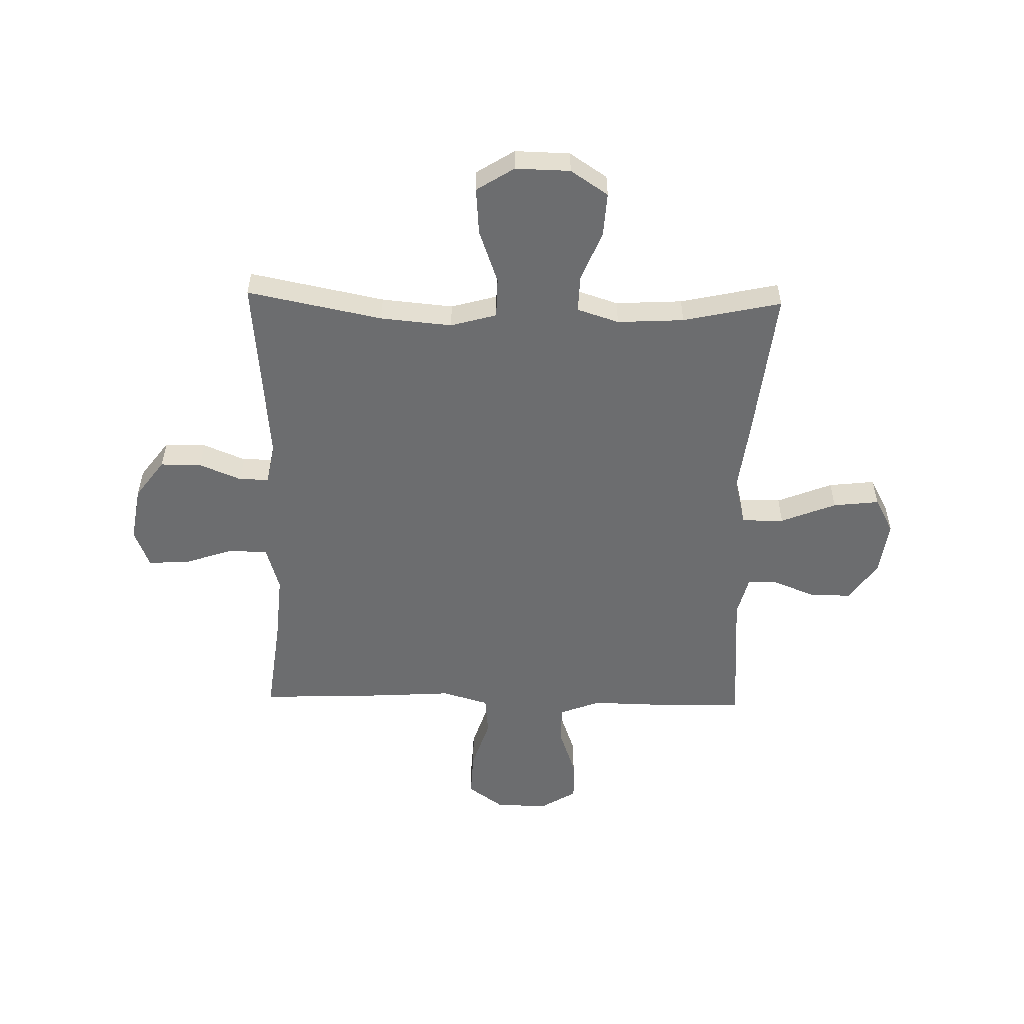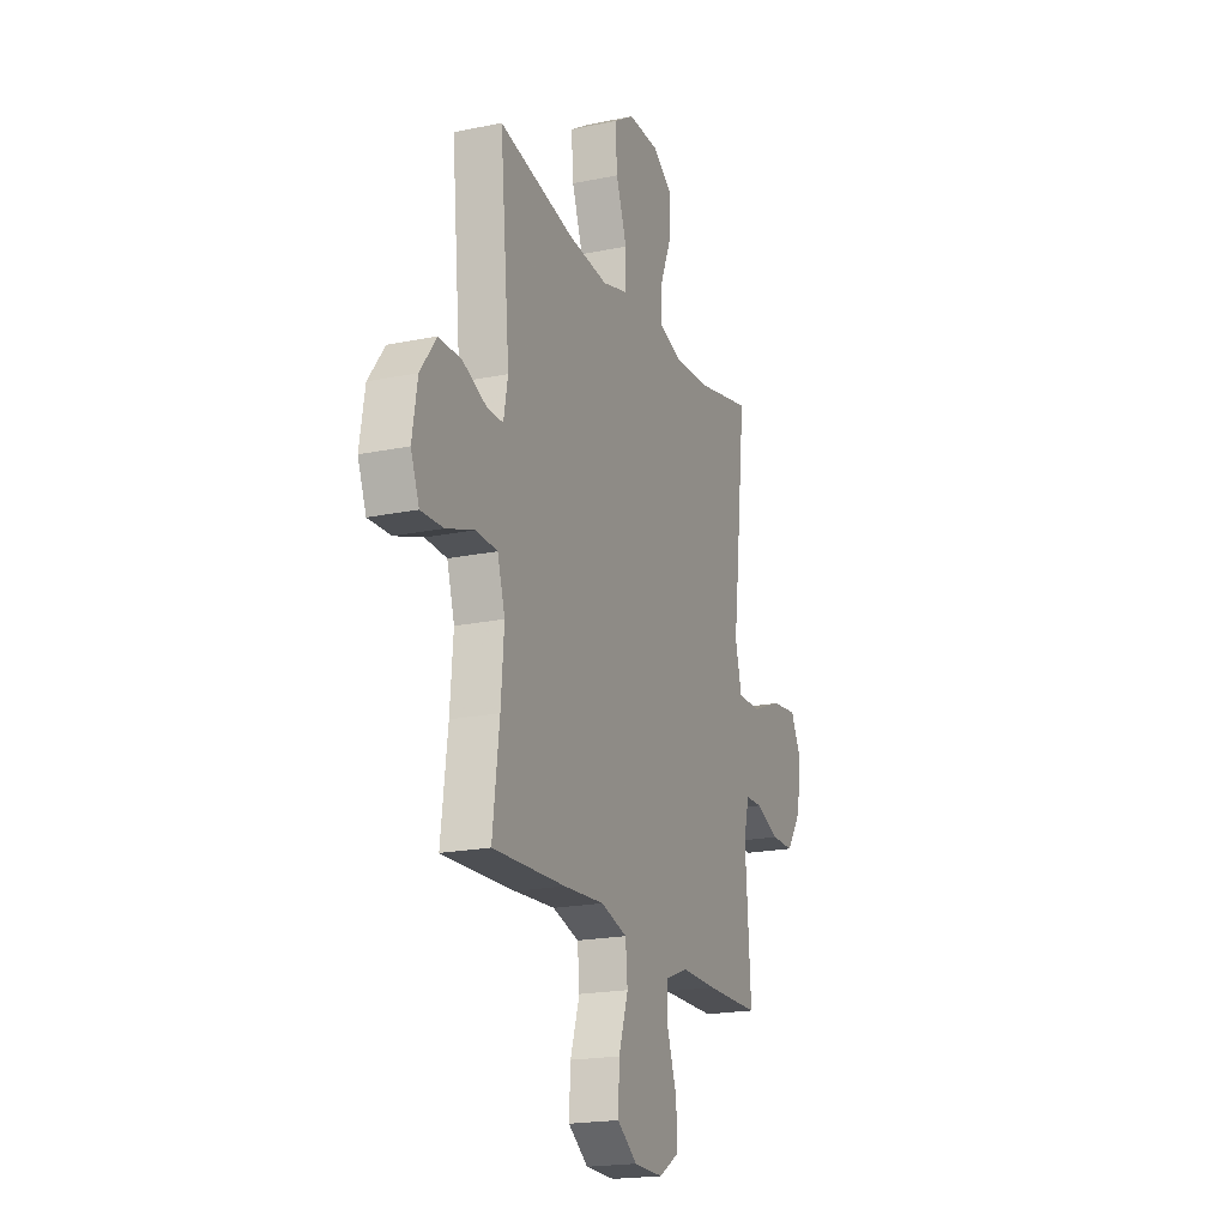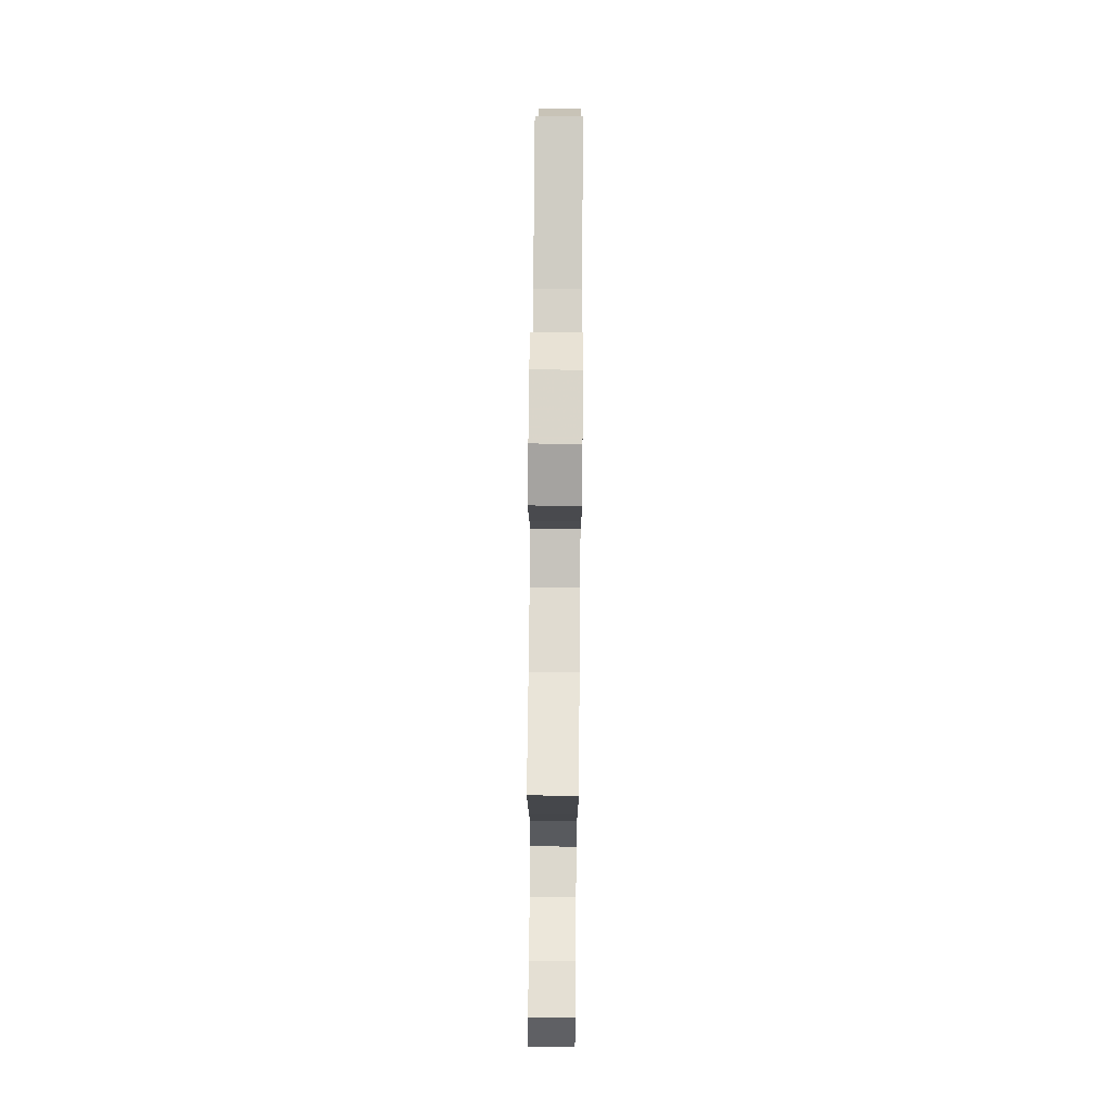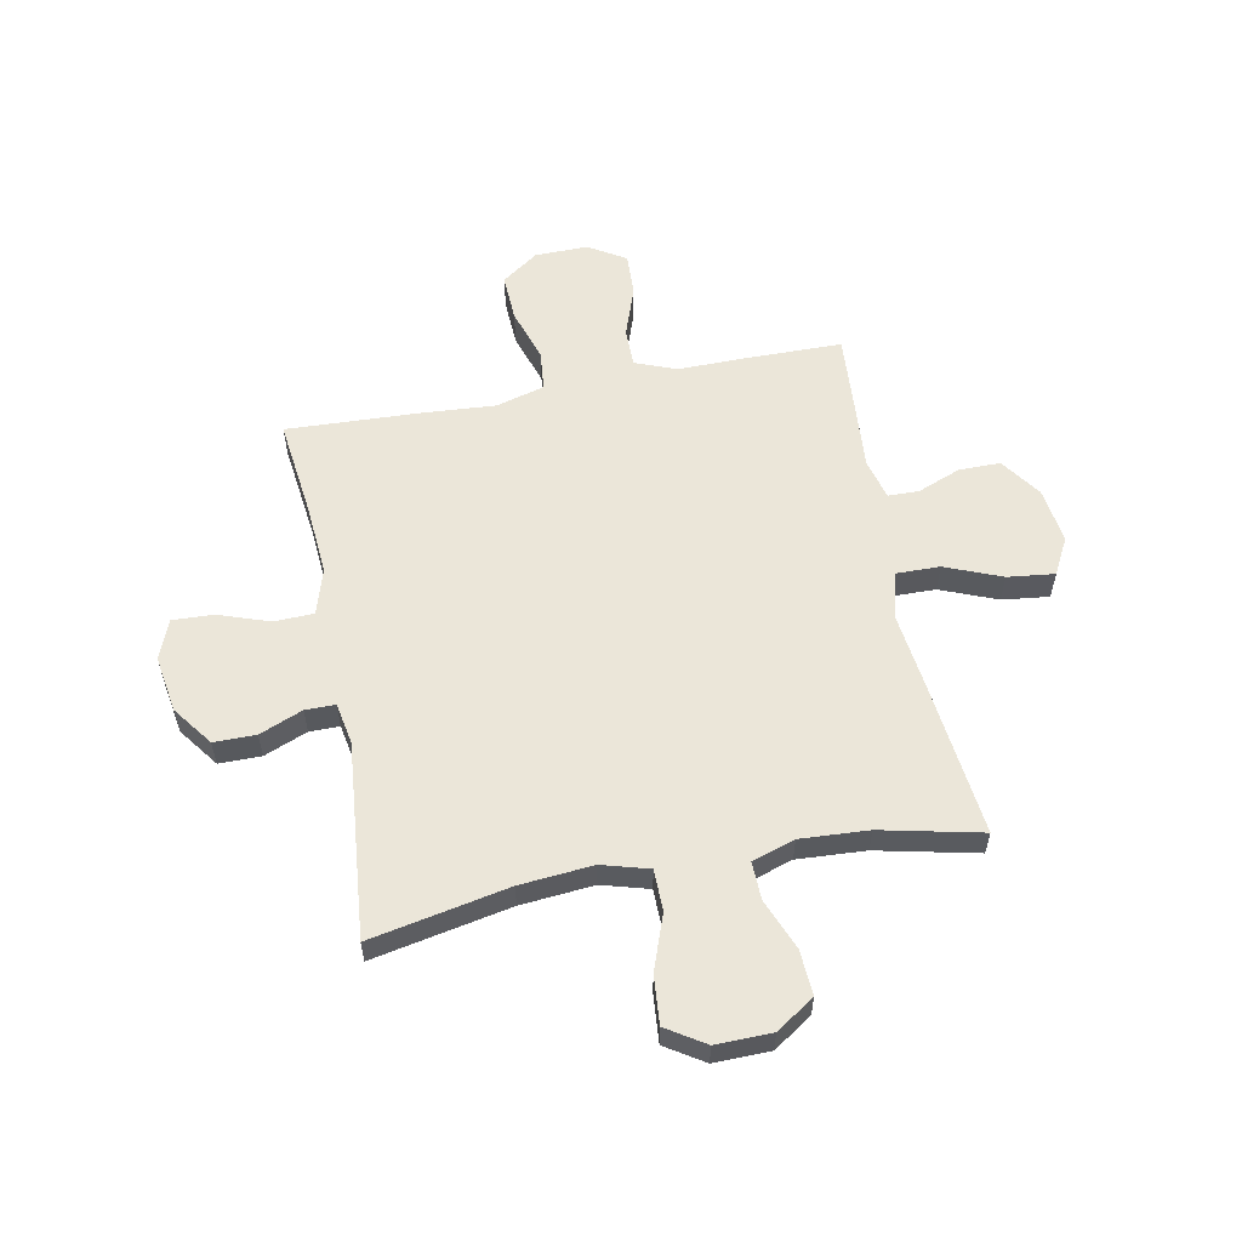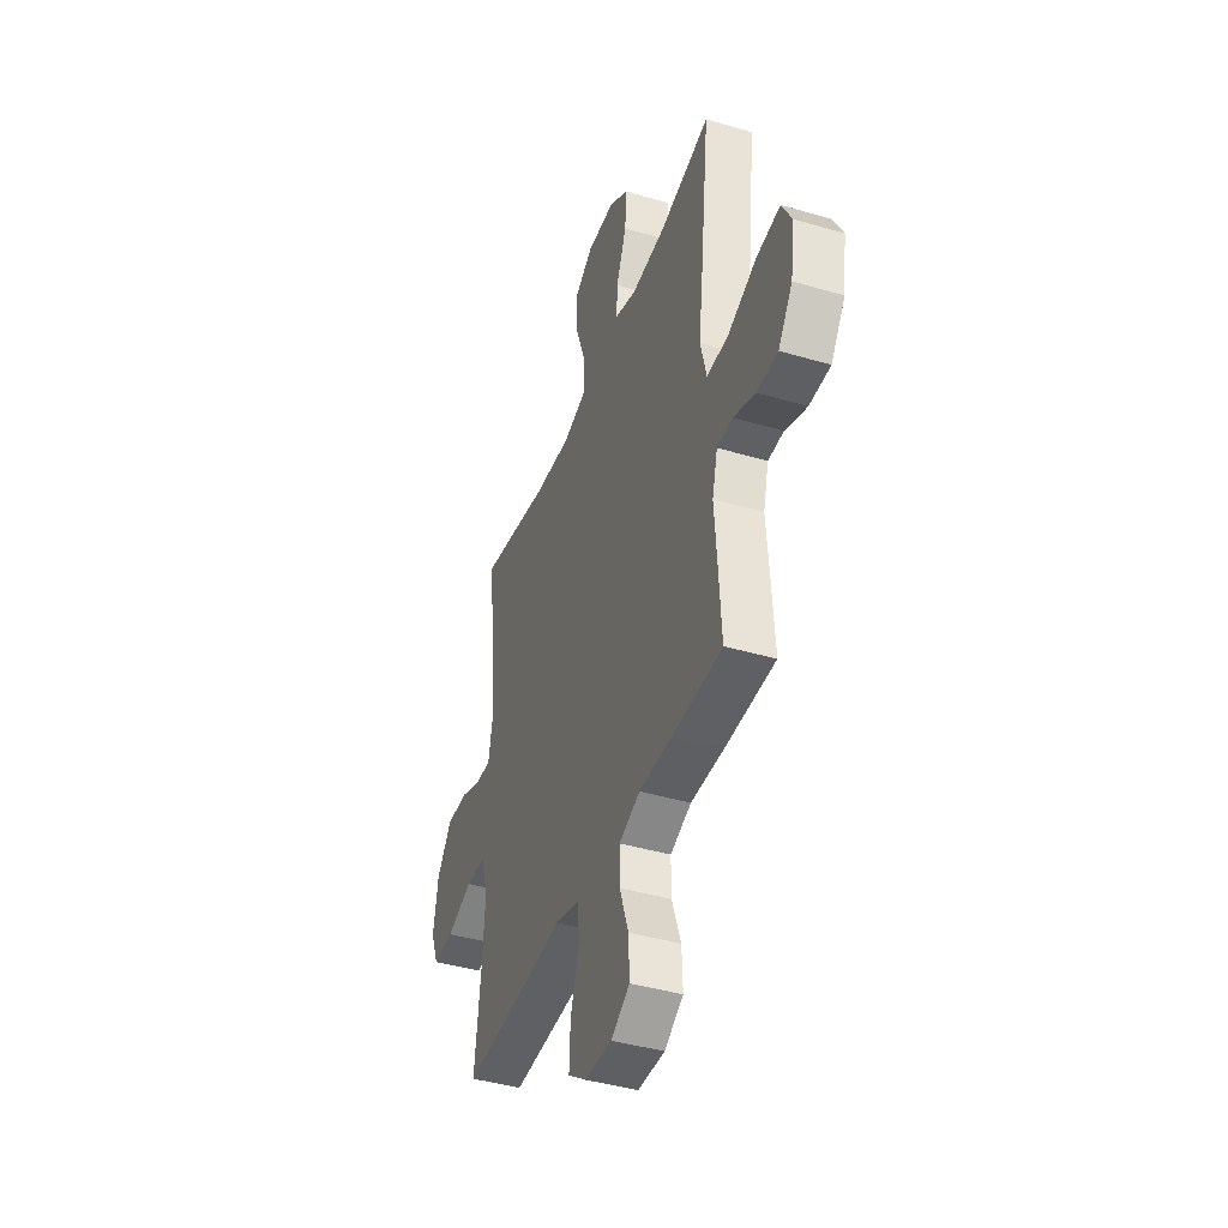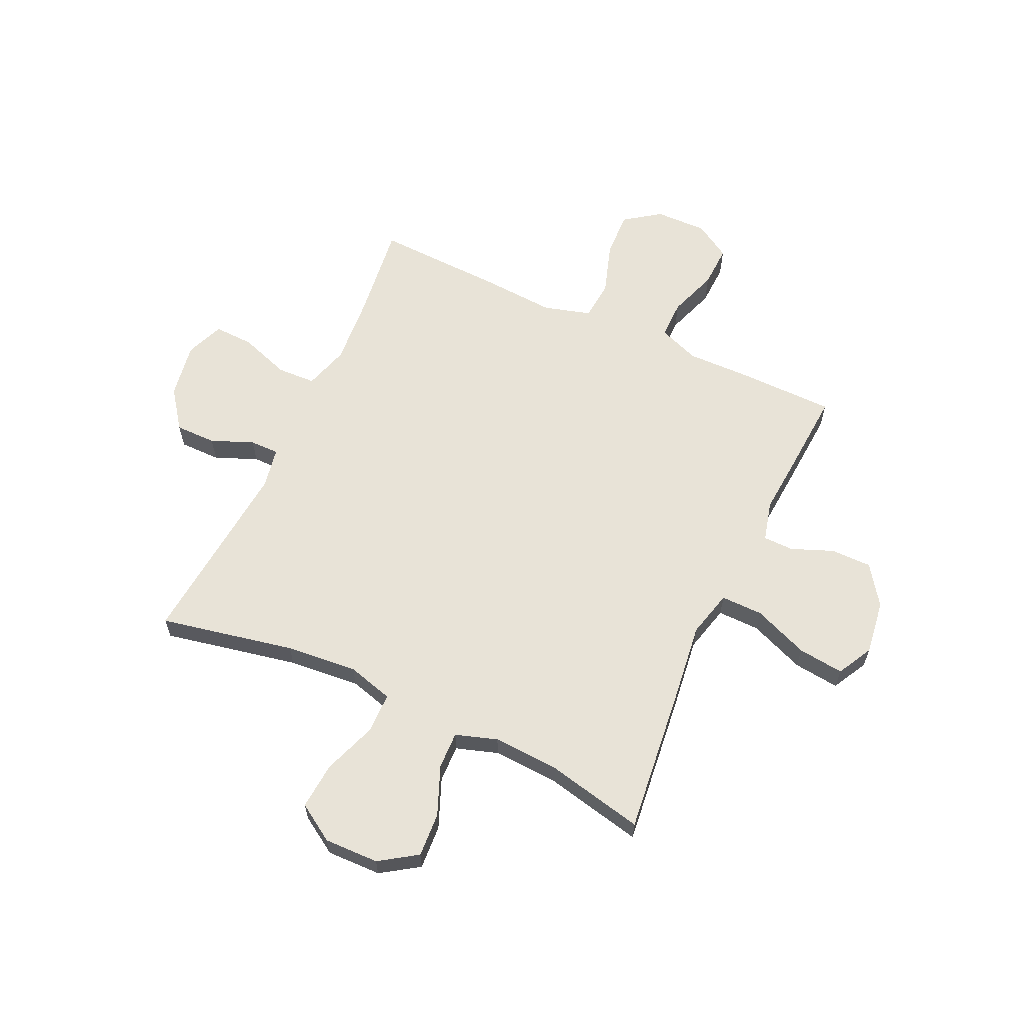
<metadata>
{"format":"obj","ext":"obj","renderer":"f3d","projection":"perspective","resolution":1024,"background":"white","views":[{"elev":-53.9,"azim":-1.4,"up":"+Y"},{"elev":-19.8,"azim":-69.0,"up":"+Z"},{"elev":73.2,"azim":90.5,"up":"+Z"},{"elev":57.4,"azim":-10.9,"up":"+Y"},{"elev":-41.9,"azim":70.5,"up":"+Z"},{"elev":61.9,"azim":24.8,"up":"+Y"}]}
</metadata>
<code>
v 0.5 0.07 0.5
v 0.469 0.07 0.219
v 0.452 0.07 0.082
v 0.474 0.07 -0.005
v 0.552 0.07 -0.004
v 0.654 0.07 0.037
v 0.739 0.07 0.047
v 0.774 0.07 -0.019
v 0.76 0.07 -0.12
v 0.709 0.07 -0.193
v 0.634 0.07 -0.193
v 0.556 0.07 -0.162
v 0.5 0.07 -0.163
v 0.481 0.07 -0.237
v 0.49 0.07 -0.354
v 0.5 0.07 -0.5
v 0.321 0.07 -0.502
v 0.203 0.07 -0.5
v 0.128 0.07 -0.529
v 0.128 0.07 -0.6
v 0.16 0.07 -0.691
v 0.163 0.07 -0.769
v 0.096 0.07 -0.81
v 0 0.07 -0.808
v -0.066 0.07 -0.761
v -0.062 0.07 -0.675
v -0.031 0.07 -0.579
v -0.038 0.07 -0.506
v -0.125 0.07 -0.481
v -0.259 0.07 -0.49
v -0.5 0.07 -0.5
v -0.478 0.07 -0.321
v -0.468 0.07 -0.193
v -0.493 0.07 -0.11
v -0.564 0.07 -0.107
v -0.657 0.07 -0.139
v -0.731 0.07 -0.142
v -0.759 0.07 -0.071
v -0.742 0.07 0.032
v -0.689 0.07 0.104
v -0.613 0.07 0.104
v -0.535 0.07 0.072
v -0.481 0.07 0.072
v -0.467 0.07 0.147
v -0.5 0.07 0.5
v -0.251 0.07 0.45
v -0.119 0.07 0.438
v -0.034 0.07 0.462
v -0.033 0.07 0.537
v -0.069 0.07 0.637
v -0.076 0.07 0.724
v -0.007 0.07 0.768
v 0.094 0.07 0.766
v 0.163 0.07 0.72
v 0.158 0.07 0.638
v 0.121 0.07 0.547
v 0.119 0.07 0.478
v 0.196 0.07 0.453
v 0.319 0.07 0.46
v 0.5 0 0.5
v 0.469 0 0.219
v 0.452 0 0.082
v 0.474 0 -0.005
v 0.552 0 -0.004
v 0.654 0 0.037
v 0.739 0 0.047
v 0.774 0 -0.019
v 0.76 0 -0.12
v 0.709 0 -0.193
v 0.634 0 -0.193
v 0.556 0 -0.162
v 0.5 0 -0.163
v 0.481 0 -0.237
v 0.49 0 -0.354
v 0.5 0 -0.5
v 0.321 0 -0.502
v 0.203 0 -0.5
v 0.128 0 -0.529
v 0.128 0 -0.6
v 0.16 0 -0.691
v 0.163 0 -0.769
v 0.096 0 -0.81
v 0 0 -0.808
v -0.066 0 -0.761
v -0.062 0 -0.675
v -0.031 0 -0.579
v -0.038 0 -0.506
v -0.125 0 -0.481
v -0.259 0 -0.49
v -0.5 0 -0.5
v -0.478 0 -0.321
v -0.468 0 -0.193
v -0.493 0 -0.11
v -0.564 0 -0.107
v -0.657 0 -0.139
v -0.731 0 -0.142
v -0.759 0 -0.071
v -0.742 0 0.032
v -0.689 0 0.104
v -0.613 0 0.104
v -0.535 0 0.072
v -0.481 0 0.072
v -0.467 0 0.147
v -0.5 0 0.5
v -0.251 0 0.45
v -0.119 0 0.438
v -0.034 0 0.462
v -0.033 0 0.537
v -0.069 0 0.637
v -0.076 0 0.724
v -0.007 0 0.768
v 0.094 0 0.766
v 0.163 0 0.72
v 0.158 0 0.638
v 0.121 0 0.547
v 0.119 0 0.478
v 0.196 0 0.453
v 0.319 0 0.46
f 53 54 55 56
f 53 56 57
f 52 53 57
f 49 50 51 52
f 48 49 52 57
f 47 48 57 58
f 44 45 46
f 43 44 46 47
f 39 40 41 42
f 39 42 43
f 38 39 43
f 35 36 37 38
f 34 35 38 43
f 33 34 43 47
f 29 30 31 32
f 28 29 32 33
f 24 25 26 27
f 24 27 28
f 23 24 28
f 20 21 22 23
f 19 20 23 28
f 18 19 28 33
f 14 15 16 17
f 13 14 17 18
f 9 10 11 12
f 9 12 13
f 8 9 13
f 5 6 7 8
f 4 5 8 13
f 3 4 13 18
f 59 1 2 3
f 58 59 3 18
f 18 33 47 58
f 115 114 113 112
f 116 115 112
f 116 112 111
f 111 110 109 108
f 116 111 108 107
f 117 116 107 106
f 105 104 103
f 106 105 103 102
f 101 100 99 98
f 102 101 98
f 102 98 97
f 97 96 95 94
f 102 97 94 93
f 106 102 93 92
f 91 90 89 88
f 92 91 88 87
f 86 85 84 83
f 87 86 83
f 87 83 82
f 82 81 80 79
f 87 82 79 78
f 92 87 78 77
f 76 75 74 73
f 77 76 73 72
f 71 70 69 68
f 72 71 68
f 72 68 67
f 67 66 65 64
f 72 67 64 63
f 77 72 63 62
f 62 61 60 118
f 77 62 118 117
f 117 106 92 77
f 1 60 61 2
f 2 61 62 3
f 3 62 63 4
f 4 63 64 5
f 5 64 65 6
f 6 65 66 7
f 7 66 67 8
f 8 67 68 9
f 9 68 69 10
f 10 69 70 11
f 11 70 71 12
f 12 71 72 13
f 13 72 73 14
f 14 73 74 15
f 15 74 75 16
f 16 75 76 17
f 17 76 77 18
f 18 77 78 19
f 19 78 79 20
f 20 79 80 21
f 21 80 81 22
f 22 81 82 23
f 23 82 83 24
f 24 83 84 25
f 25 84 85 26
f 26 85 86 27
f 27 86 87 28
f 28 87 88 29
f 29 88 89 30
f 30 89 90 31
f 31 90 91 32
f 32 91 92 33
f 33 92 93 34
f 34 93 94 35
f 35 94 95 36
f 36 95 96 37
f 37 96 97 38
f 38 97 98 39
f 39 98 99 40
f 40 99 100 41
f 41 100 101 42
f 42 101 102 43
f 43 102 103 44
f 44 103 104 45
f 45 104 105 46
f 46 105 106 47
f 47 106 107 48
f 48 107 108 49
f 49 108 109 50
f 50 109 110 51
f 51 110 111 52
f 52 111 112 53
f 53 112 113 54
f 54 113 114 55
f 55 114 115 56
f 56 115 116 57
f 57 116 117 58
f 58 117 118 59
f 59 118 60 1

</code>
